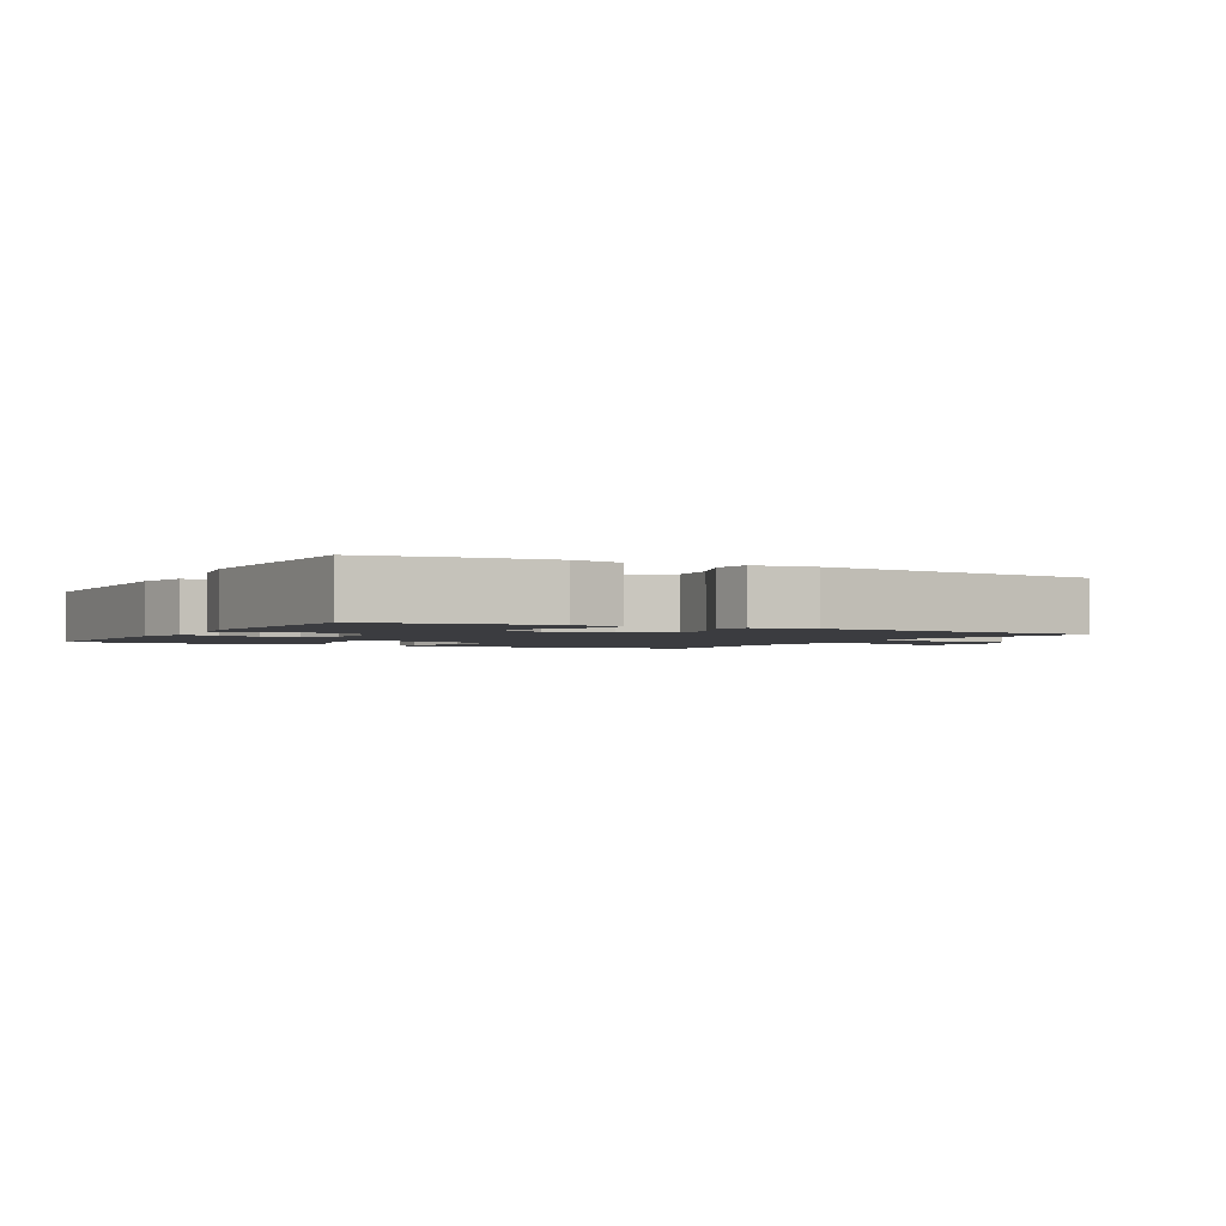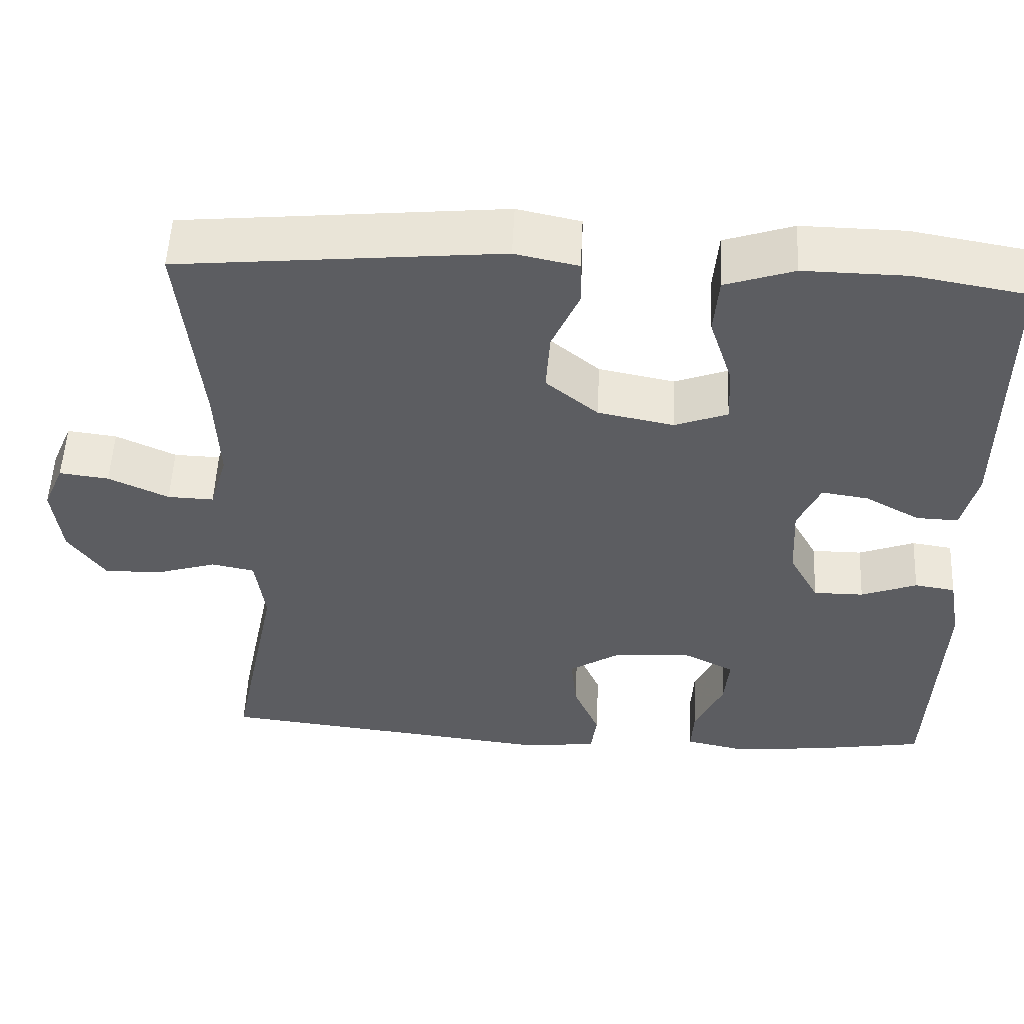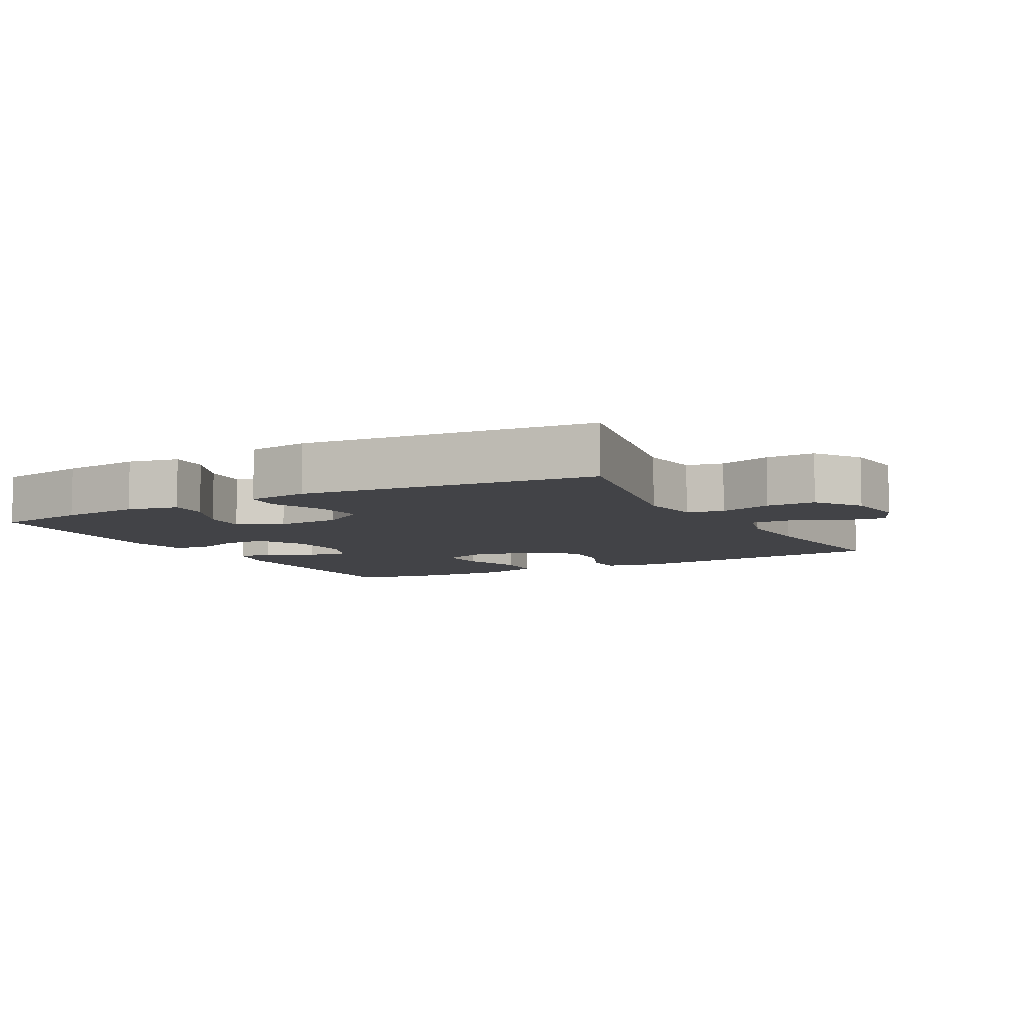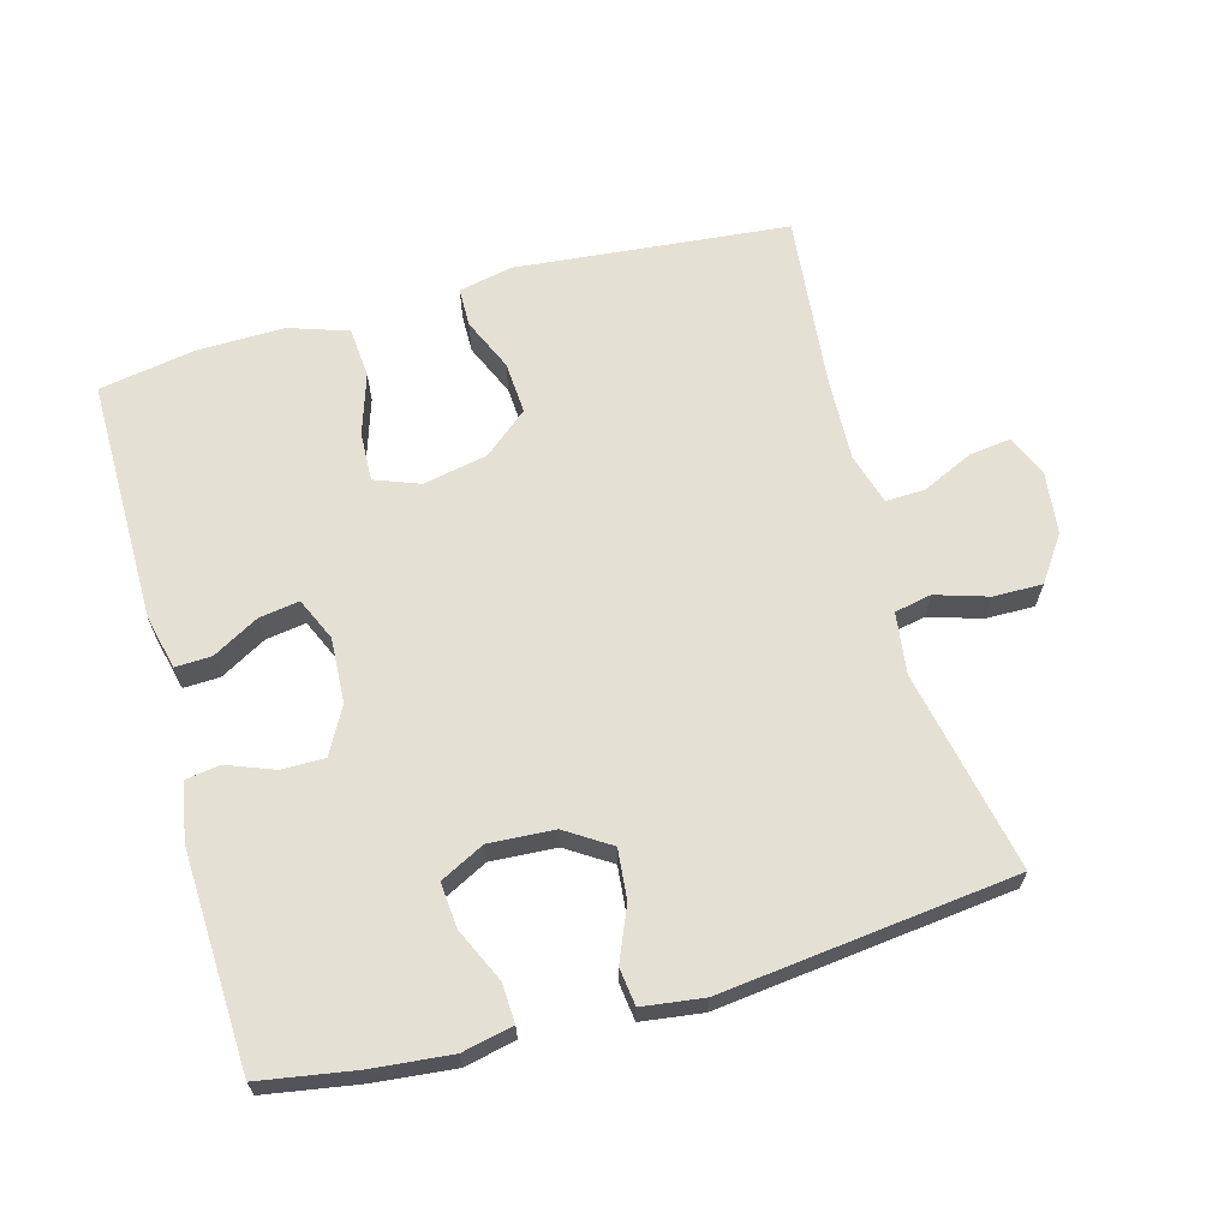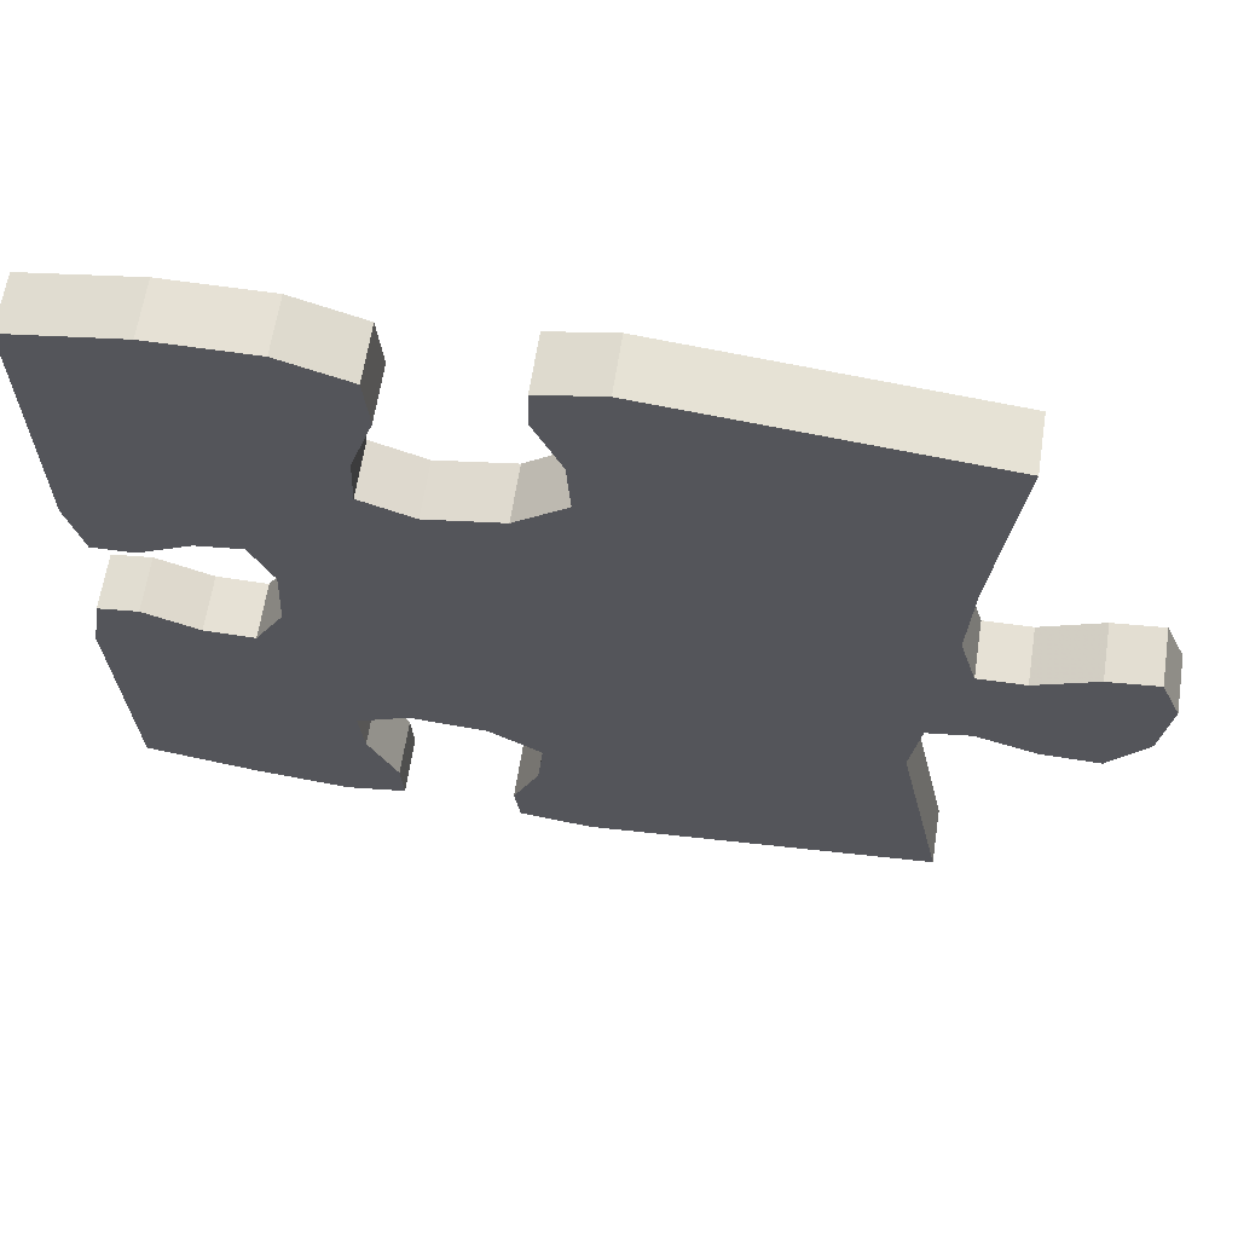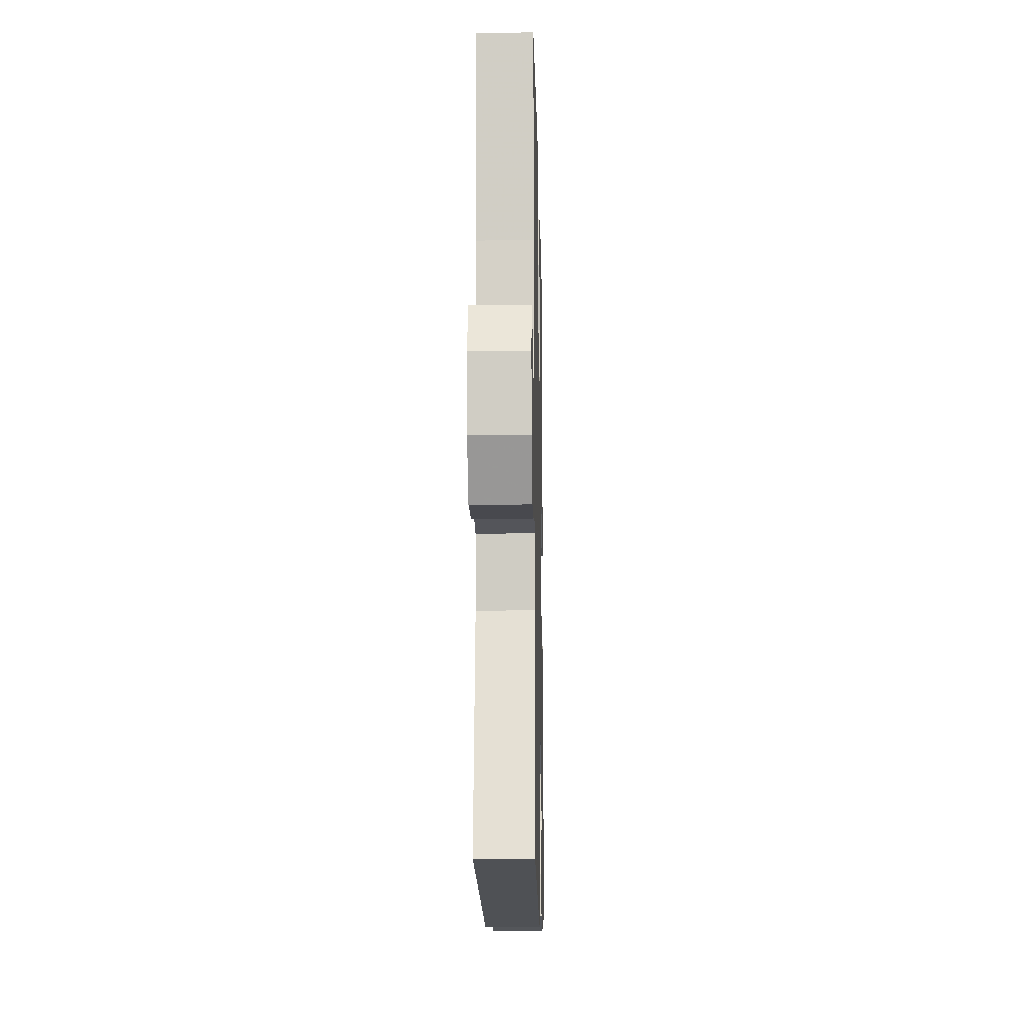
<metadata>
{"format":"obj","ext":"obj","renderer":"f3d","projection":"perspective","resolution":1024,"background":"white","views":[{"elev":-2.0,"azim":151.3,"up":"+Y"},{"elev":53.6,"azim":2.7,"up":"+Z"},{"elev":-7.4,"azim":-151.3,"up":"+Y"},{"elev":65.3,"azim":164.5,"up":"+Y"},{"elev":64.2,"azim":-171.1,"up":"+Z"},{"elev":-13.4,"azim":-88.7,"up":"+Z"}]}
</metadata>
<code>
v 0.5 0.07 -0.5
v 0.362 0.07 -0.523
v 0.244 0.07 -0.535
v 0.169 0.07 -0.519
v 0.172 0.07 -0.461
v 0.208 0.07 -0.383
v 0.214 0.07 -0.316
v 0.149 0.07 -0.283
v 0.053 0.07 -0.289
v -0.012 0.07 -0.331
v -0.005 0.07 -0.404
v 0.028 0.07 -0.482
v 0.021 0.07 -0.537
v -0.069 0.07 -0.549
v -0.5 0.07 -0.5
v -0.44 0.07 -0.205
v -0.452 0.07 -0.115
v -0.506 0.07 -0.104
v -0.583 0.07 -0.128
v -0.655 0.07 -0.129
v -0.701 0.07 -0.063
v -0.712 0.07 0.029
v -0.686 0.07 0.09
v -0.624 0.07 0.082
v -0.549 0.07 0.047
v -0.491 0.07 0.045
v -0.469 0.07 0.121
v -0.474 0.07 0.242
v -0.5 0.07 0.5
v -0.098 0.07 0.539
v -0.019 0.07 0.522
v -0.018 0.07 0.465
v -0.052 0.07 0.387
v -0.057 0.07 0.31
v 0.008 0.07 0.256
v 0.103 0.07 0.237
v 0.169 0.07 0.262
v 0.166 0.07 0.334
v 0.137 0.07 0.424
v 0.143 0.07 0.498
v 0.229 0.07 0.527
v 0.358 0.07 0.525
v 0.5 0.07 0.5
v 0.499 0.07 0.14
v 0.48 0.07 0.061
v 0.427 0.07 0.063
v 0.359 0.07 0.101
v 0.3 0.07 0.11
v 0.272 0.07 0.047
v 0.277 0.07 -0.048
v 0.314 0.07 -0.116
v 0.377 0.07 -0.116
v 0.447 0.07 -0.089
v 0.498 0.07 -0.097
v 0.513 0.07 -0.182
v 0.5 0 -0.5
v 0.362 0 -0.523
v 0.244 0 -0.535
v 0.169 0 -0.519
v 0.172 0 -0.461
v 0.208 0 -0.383
v 0.214 0 -0.316
v 0.149 0 -0.283
v 0.053 0 -0.289
v -0.012 0 -0.331
v -0.005 0 -0.404
v 0.028 0 -0.482
v 0.021 0 -0.537
v -0.069 0 -0.549
v -0.5 0 -0.5
v -0.44 0 -0.205
v -0.452 0 -0.115
v -0.506 0 -0.104
v -0.583 0 -0.128
v -0.655 0 -0.129
v -0.701 0 -0.063
v -0.712 0 0.029
v -0.686 0 0.09
v -0.624 0 0.082
v -0.549 0 0.047
v -0.491 0 0.045
v -0.469 0 0.121
v -0.474 0 0.242
v -0.5 0 0.5
v -0.098 0 0.539
v -0.019 0 0.522
v -0.018 0 0.465
v -0.052 0 0.387
v -0.057 0 0.31
v 0.008 0 0.256
v 0.103 0 0.237
v 0.169 0 0.262
v 0.166 0 0.334
v 0.137 0 0.424
v 0.143 0 0.498
v 0.229 0 0.527
v 0.358 0 0.525
v 0.5 0 0.5
v 0.499 0 0.14
v 0.48 0 0.061
v 0.427 0 0.063
v 0.359 0 0.101
v 0.3 0 0.11
v 0.272 0 0.047
v 0.277 0 -0.048
v 0.314 0 -0.116
v 0.377 0 -0.116
v 0.447 0 -0.089
v 0.498 0 -0.097
v 0.513 0 -0.182
f 52 53 54 55
f 51 52 55 1
f 50 51 1 2
f 44 45 46 47
f 44 47 48
f 43 44 48
f 42 43 48
f 41 42 48 49
f 38 39 40 41
f 37 38 41 49
f 30 31 32 33
f 28 29 30 33
f 27 28 33 34
f 26 27 34 35
f 22 23 24 25
f 22 25 26
f 21 22 26
f 18 19 20 21
f 17 18 21 26
f 13 14 15 16
f 11 12 13 16
f 10 11 16 17
f 9 10 17 26
f 3 4 5 6
f 50 2 3 6
f 50 6 7
f 36 37 49 50
f 36 50 7 8
f 26 35 36
f 8 9 26 36
f 110 109 108 107
f 56 110 107 106
f 57 56 106 105
f 102 101 100 99
f 103 102 99
f 103 99 98
f 103 98 97
f 104 103 97 96
f 96 95 94 93
f 104 96 93 92
f 88 87 86 85
f 88 85 84 83
f 89 88 83 82
f 90 89 82 81
f 80 79 78 77
f 81 80 77
f 81 77 76
f 76 75 74 73
f 81 76 73 72
f 71 70 69 68
f 71 68 67 66
f 72 71 66 65
f 81 72 65 64
f 61 60 59 58
f 61 58 57 105
f 62 61 105
f 105 104 92 91
f 63 62 105 91
f 91 90 81
f 91 81 64 63
f 1 56 57 2
f 2 57 58 3
f 3 58 59 4
f 4 59 60 5
f 5 60 61 6
f 6 61 62 7
f 7 62 63 8
f 8 63 64 9
f 9 64 65 10
f 10 65 66 11
f 11 66 67 12
f 12 67 68 13
f 13 68 69 14
f 14 69 70 15
f 15 70 71 16
f 16 71 72 17
f 17 72 73 18
f 18 73 74 19
f 19 74 75 20
f 20 75 76 21
f 21 76 77 22
f 22 77 78 23
f 23 78 79 24
f 24 79 80 25
f 25 80 81 26
f 26 81 82 27
f 27 82 83 28
f 28 83 84 29
f 29 84 85 30
f 30 85 86 31
f 31 86 87 32
f 32 87 88 33
f 33 88 89 34
f 34 89 90 35
f 35 90 91 36
f 36 91 92 37
f 37 92 93 38
f 38 93 94 39
f 39 94 95 40
f 40 95 96 41
f 41 96 97 42
f 42 97 98 43
f 43 98 99 44
f 44 99 100 45
f 45 100 101 46
f 46 101 102 47
f 47 102 103 48
f 48 103 104 49
f 49 104 105 50
f 50 105 106 51
f 51 106 107 52
f 52 107 108 53
f 53 108 109 54
f 54 109 110 55
f 55 110 56 1

</code>
